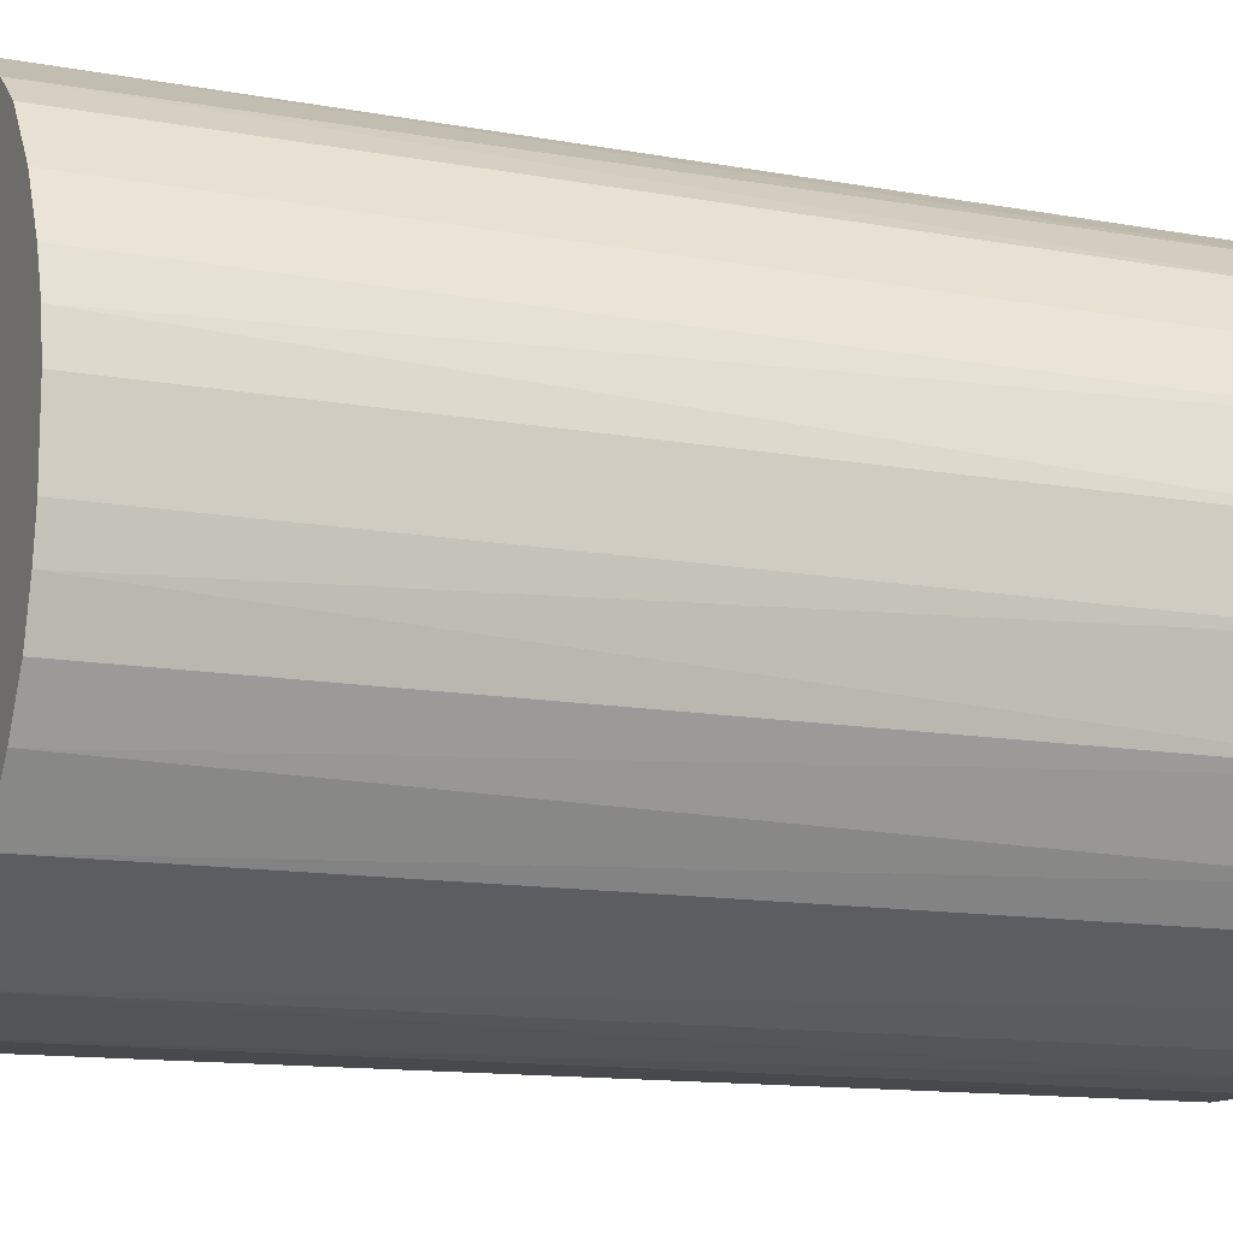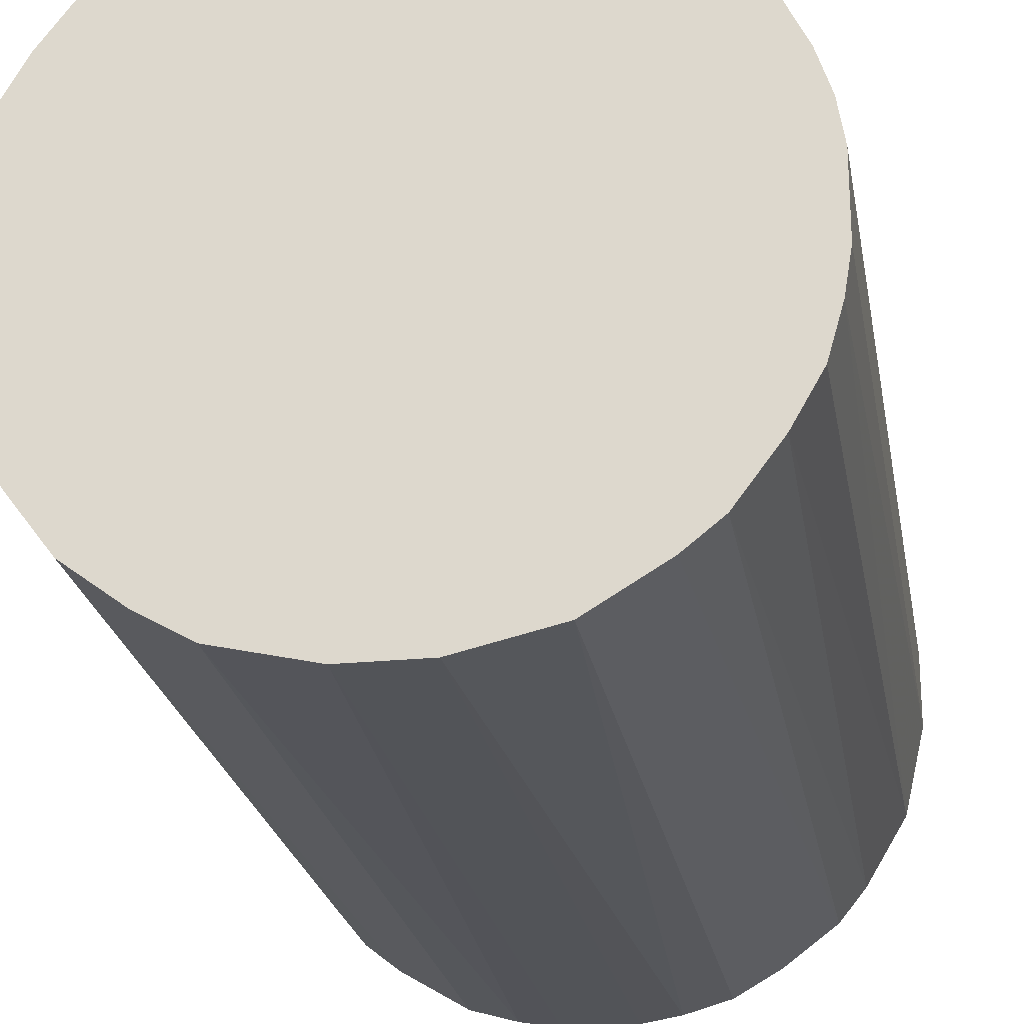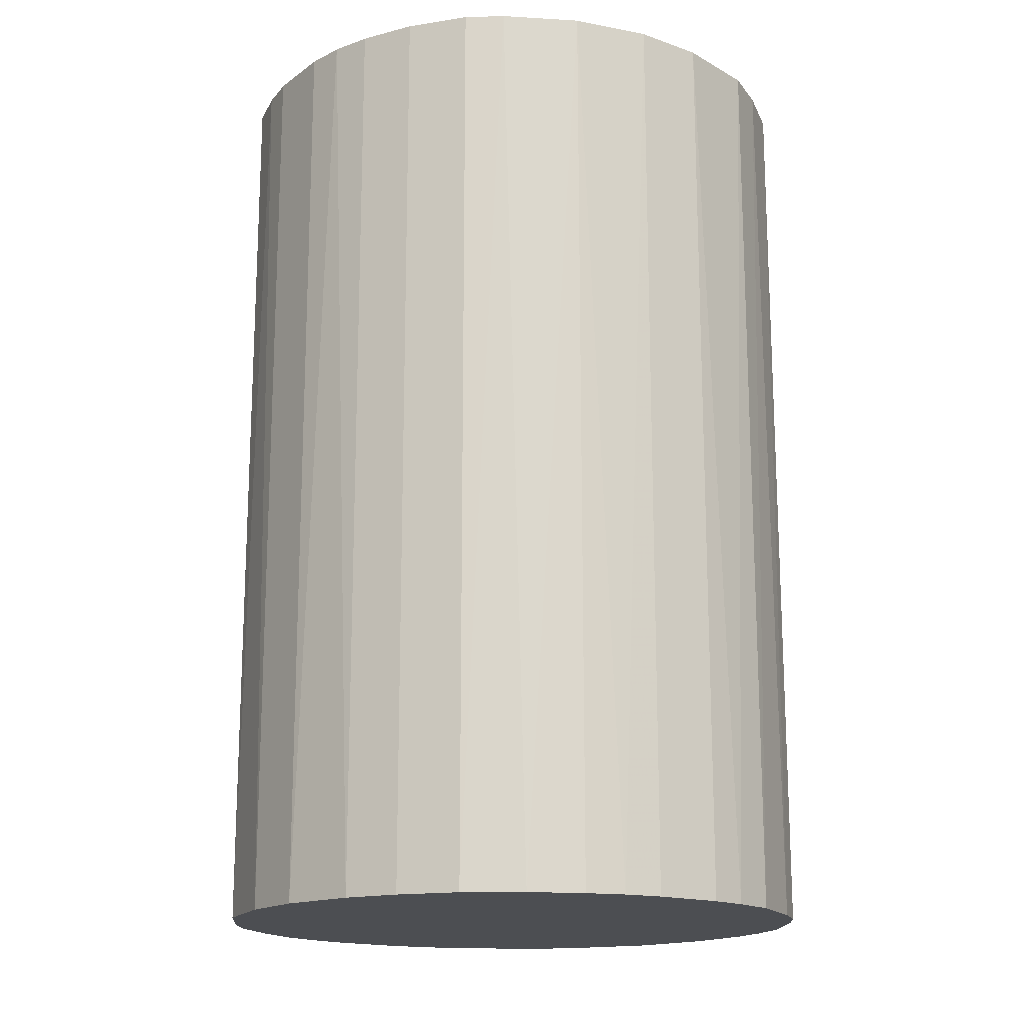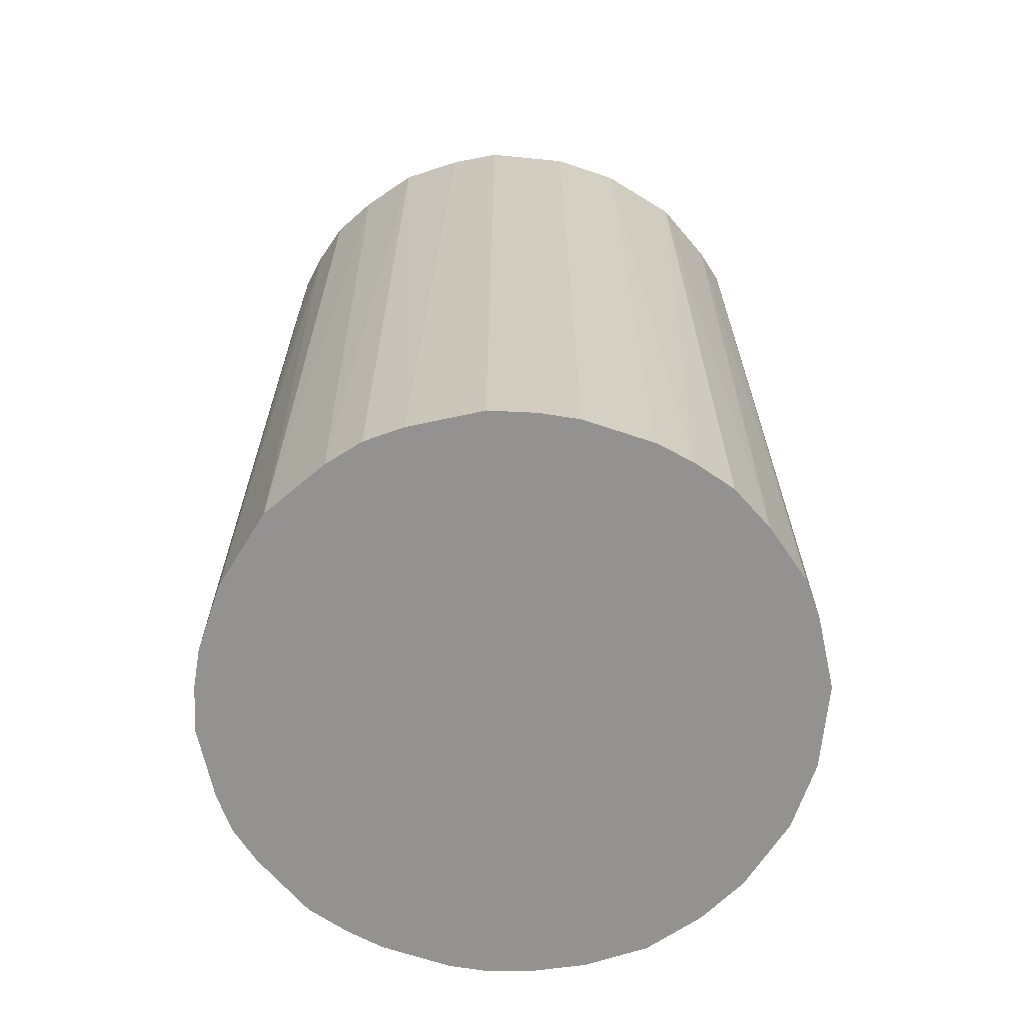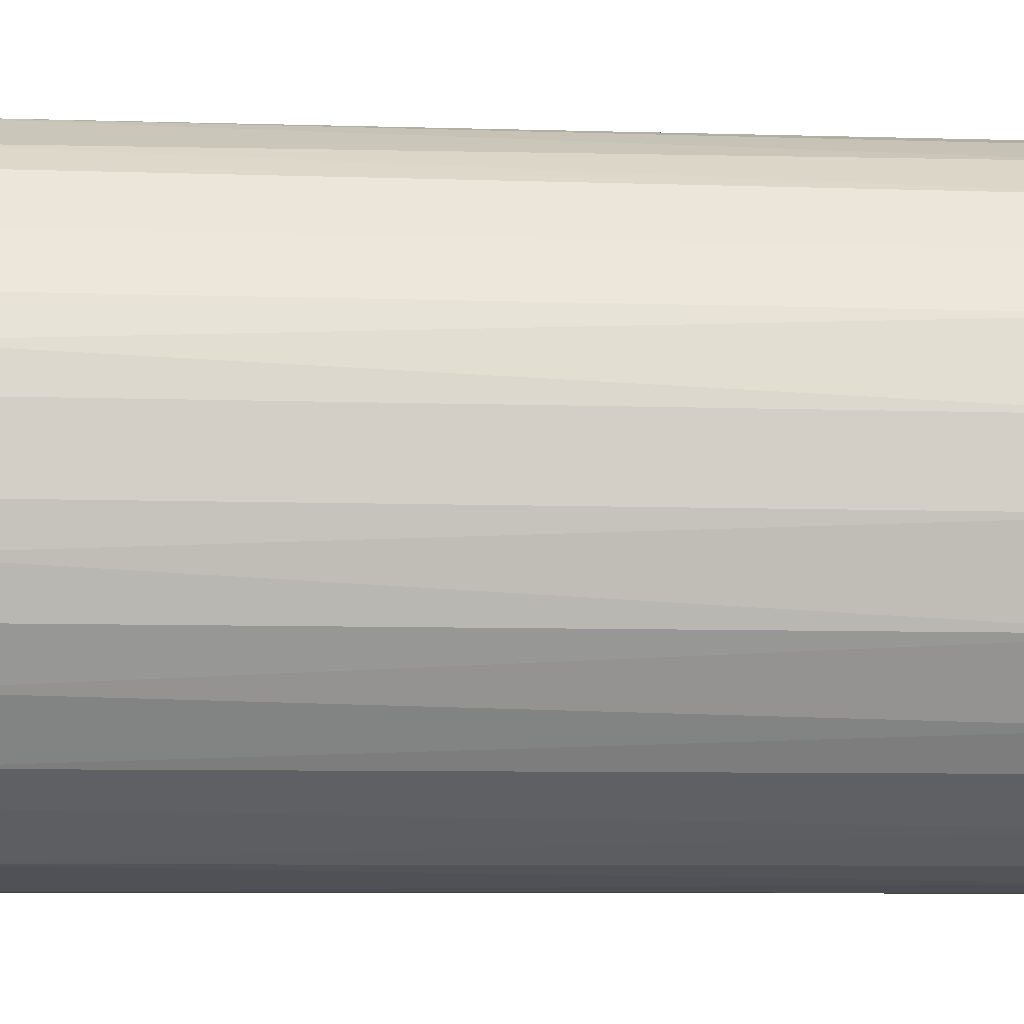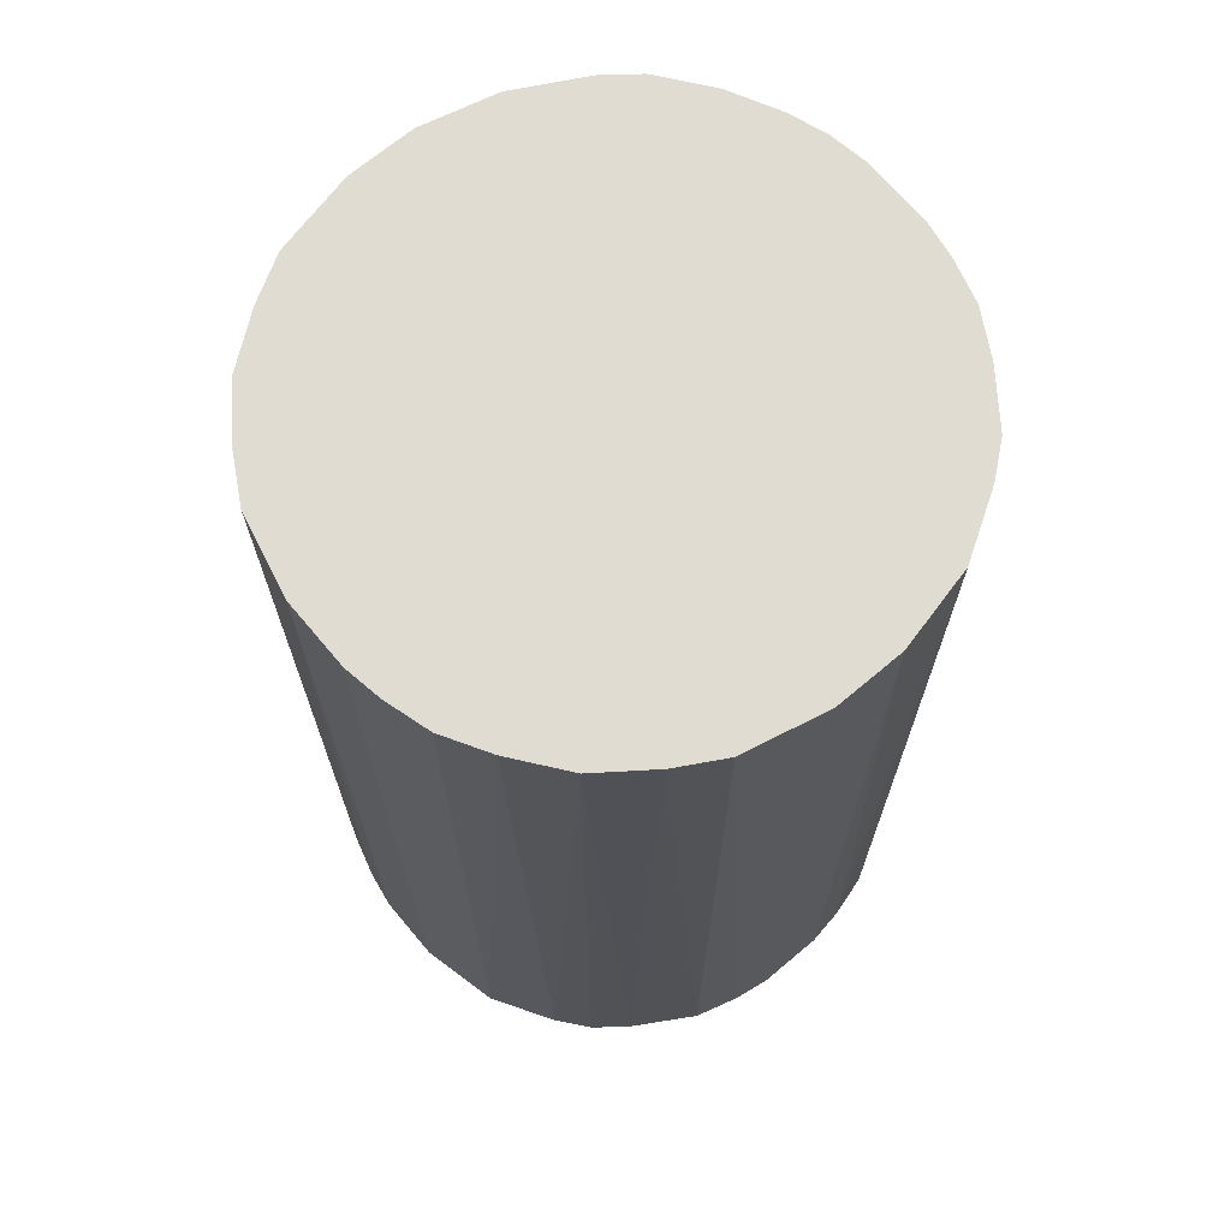
<metadata>
{"format":"obj","ext":"obj","renderer":"f3d","projection":"perspective","resolution":1024,"background":"white","views":[{"elev":-12.3,"azim":66.2,"up":"+Y"},{"elev":-23.3,"azim":9.7,"up":"+Y"},{"elev":-16.7,"azim":144.5,"up":"+Z"},{"elev":-66.5,"azim":-18.7,"up":"+Z"},{"elev":-7.6,"azim":84.6,"up":"+Y"},{"elev":69.3,"azim":-40.1,"up":"+Z"}]}
</metadata>
<code>
o convex_0
v -0.02438 -0.002871 -0.03828
v 0.02439 0.002891 0.03828
v 0.02387 0.006037 0.03828
v -0.02386 -0.006022 0.03828
v 0.006038 -0.02385 -0.03828
v 0.002891 0.02439 -0.03828
v -0.009695 0.02282 0.03828
v -0.002877 -0.02438 0.03828
v 0.02439 0.002891 -0.03828
v 0.01758 -0.01756 0.03828
v -0.01494 -0.01966 -0.03828
v -0.01966 0.01495 -0.03828
v 0.01495 0.01968 0.03828
v -0.02281 0.009708 0.03828
v 0.02282 -0.009694 -0.03828
v 0.01758 0.01758 -0.03828
v -0.01756 -0.01756 0.03828
v -0.009695 0.02282 -0.03828
v 0.002891 0.02439 0.03828
v -0.02281 -0.009694 -0.03828
v 0.01758 -0.01756 -0.03828
v 0.00971 -0.02281 0.03828
v 0.02387 -0.006022 0.03828
v -0.009695 -0.02281 -0.03828
v -0.01756 0.01758 0.03828
v -0.02386 0.006037 -0.03828
v 0.009185 0.02282 -0.03828
v -0.02438 0.002886 0.03828
v 0.02073 0.01338 0.03828
v 0.02282 0.009183 -0.03828
v -0.009695 -0.02281 0.03828
v -0.002877 0.02439 0.03828
v -0.002877 -0.02438 -0.03828
v 0.01338 -0.02071 -0.03828
v 0.02072 -0.01337 0.03828
v -0.01494 0.01967 -0.03828
v 0.002891 -0.02438 0.03828
v 0.02439 -0.002876 -0.03828
v -0.02281 -0.009694 0.03828
v -0.01966 -0.01494 -0.03828
v 0.009185 0.02282 0.03828
v -0.002877 0.02439 -0.03828
v -0.02281 0.009708 -0.03828
v 0.01338 0.02072 -0.03828
v 0.02073 0.01338 -0.03828
v 0.01758 0.01758 0.03828
v 0.00971 -0.02281 -0.03828
v 0.02282 -0.009694 0.03828
v -0.02071 -0.01337 0.03828
v -0.02071 0.01338 0.03828
v 0.01968 -0.01494 -0.03828
v 0.006038 0.02387 -0.03828
v -0.01337 -0.02071 0.03828
v -0.01337 0.02072 0.03828
v 0.01495 -0.01966 0.03828
v 0.002891 -0.02438 -0.03828
v 0.02439 -0.002876 0.03828
v -0.02438 0.002886 -0.03828
v -0.02438 -0.002871 0.03828
v -0.006024 0.02387 -0.03828
v -0.006024 -0.02385 -0.03828
v -0.01756 0.01758 -0.03828
v -0.01756 -0.01756 -0.03828
v 0.02282 0.009183 0.03828
f 3 30 64
f 2 3 4
f 5 1 6
f 4 3 7
f 2 4 8
f 3 2 9
f 5 6 9
f 2 8 10
f 1 5 11
f 6 1 12
f 7 3 13
f 4 7 14
f 5 9 15
f 9 6 16
f 8 4 17
f 6 12 18
f 7 13 19
f 4 1 20
f 1 11 20
f 5 15 21
f 10 8 22
f 2 10 23
f 11 5 24
f 14 7 25
f 12 1 26
f 16 6 27
f 4 14 28
f 14 26 28
f 13 3 29
f 3 9 30
f 9 16 30
f 8 17 31
f 19 6 32
f 7 19 32
f 24 5 33
f 5 21 34
f 23 10 35
f 18 12 36
f 5 22 37
f 22 8 37
f 8 33 37
f 9 2 38
f 15 9 38
f 23 15 38
f 17 4 39
f 4 20 39
f 20 11 40
f 19 13 41
f 6 18 42
f 32 6 42
f 12 26 43
f 26 14 43
f 13 16 44
f 16 27 44
f 41 13 44
f 27 41 44
f 16 29 45
f 30 16 45
f 29 30 45
f 16 13 46
f 13 29 46
f 29 16 46
f 22 5 47
f 5 34 47
f 34 22 47
f 15 23 48
f 35 15 48
f 23 35 48
f 17 39 49
f 39 20 49
f 20 40 49
f 40 17 49
f 14 25 50
f 25 12 50
f 12 43 50
f 43 14 50
f 10 21 51
f 21 15 51
f 35 10 51
f 15 35 51
f 6 19 52
f 27 6 52
f 19 41 52
f 41 27 52
f 17 11 53
f 11 24 53
f 31 17 53
f 24 31 53
f 7 18 54
f 25 7 54
f 18 36 54
f 36 25 54
f 21 10 55
f 10 22 55
f 34 21 55
f 22 34 55
f 33 5 56
f 5 37 56
f 37 33 56
f 2 23 57
f 38 2 57
f 23 38 57
f 26 1 58
f 1 28 58
f 28 26 58
f 1 4 59
f 28 1 59
f 4 28 59
f 18 7 60
f 7 32 60
f 42 18 60
f 32 42 60
f 8 31 61
f 31 24 61
f 33 8 61
f 24 33 61
f 12 25 62
f 36 12 62
f 25 36 62
f 11 17 63
f 40 11 63
f 17 40 63
f 29 3 64
f 30 29 64

</code>
